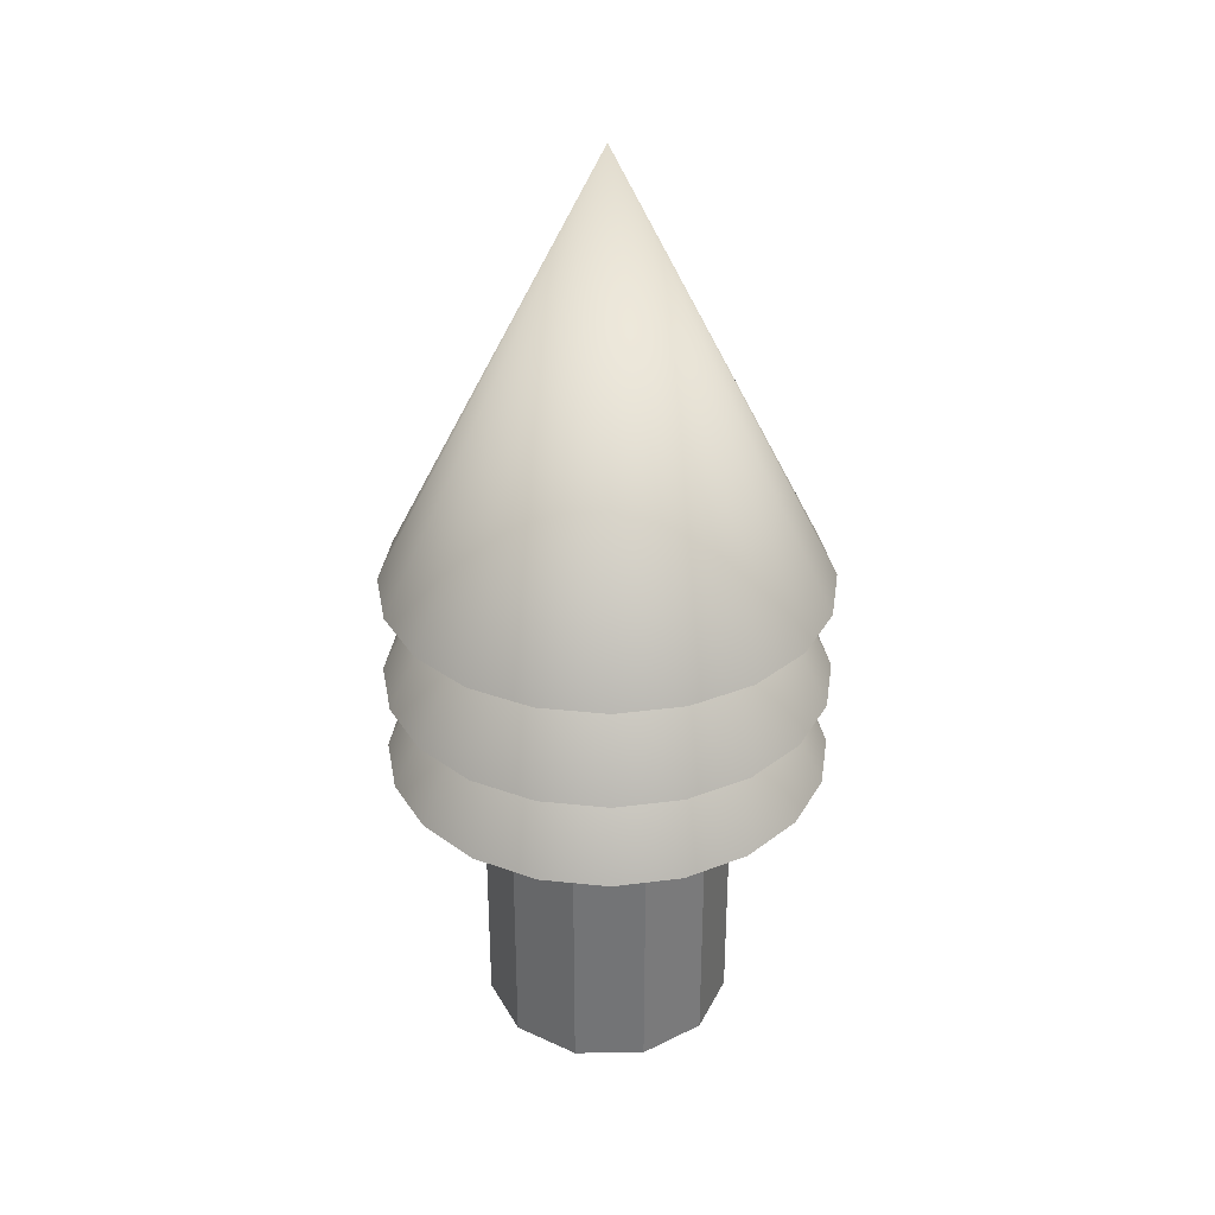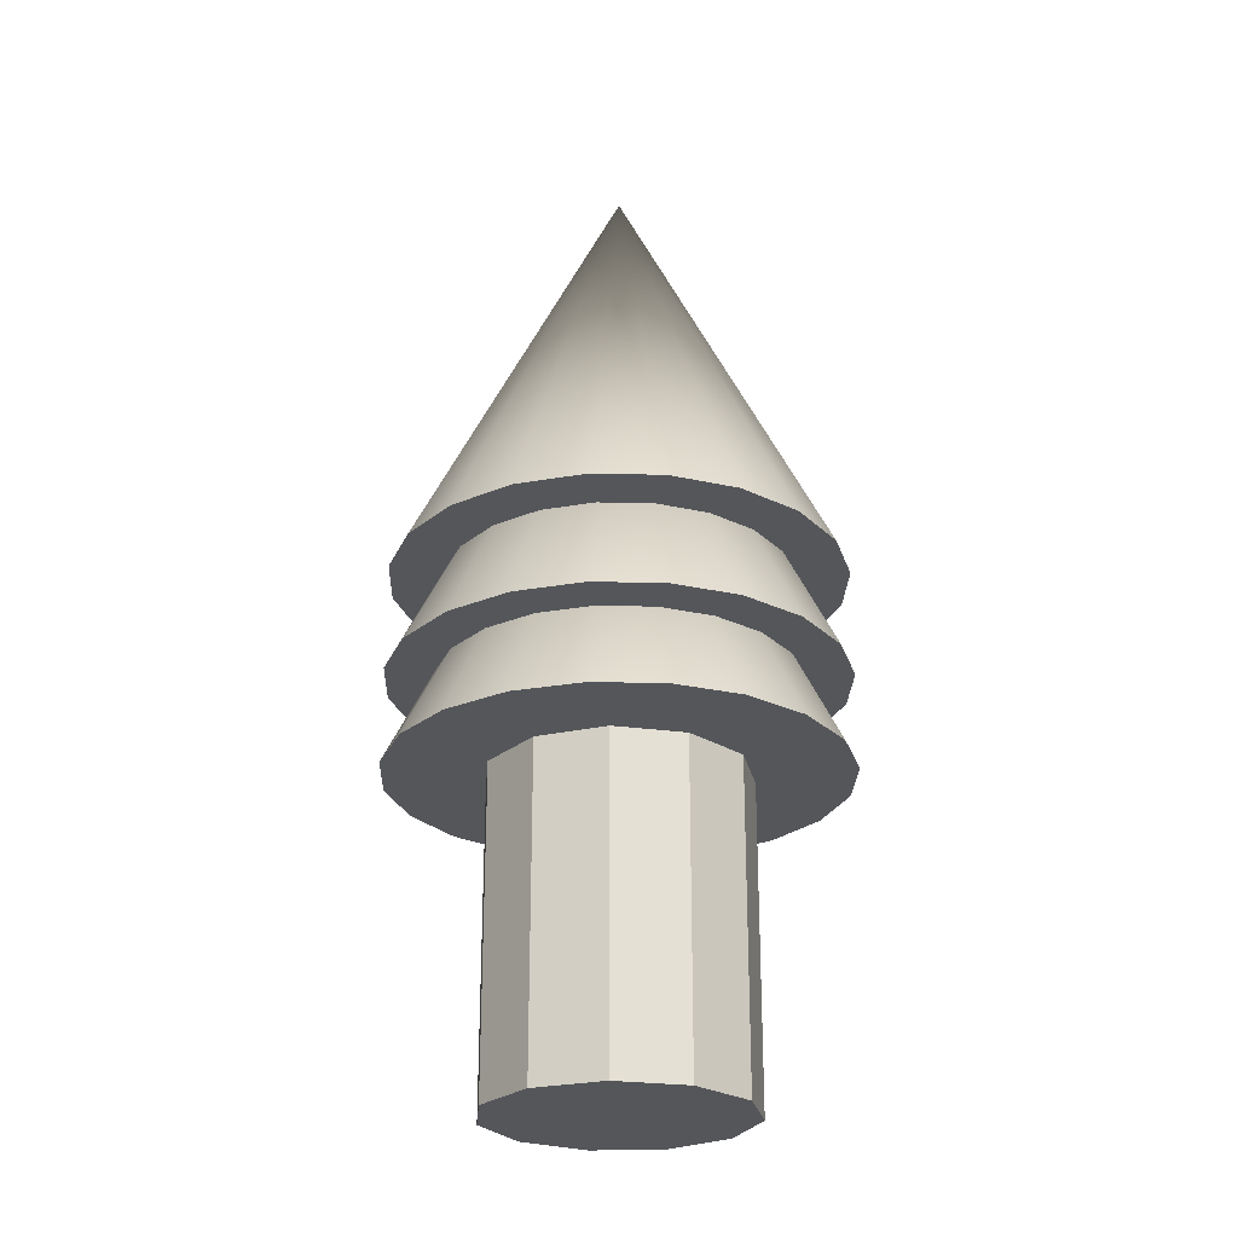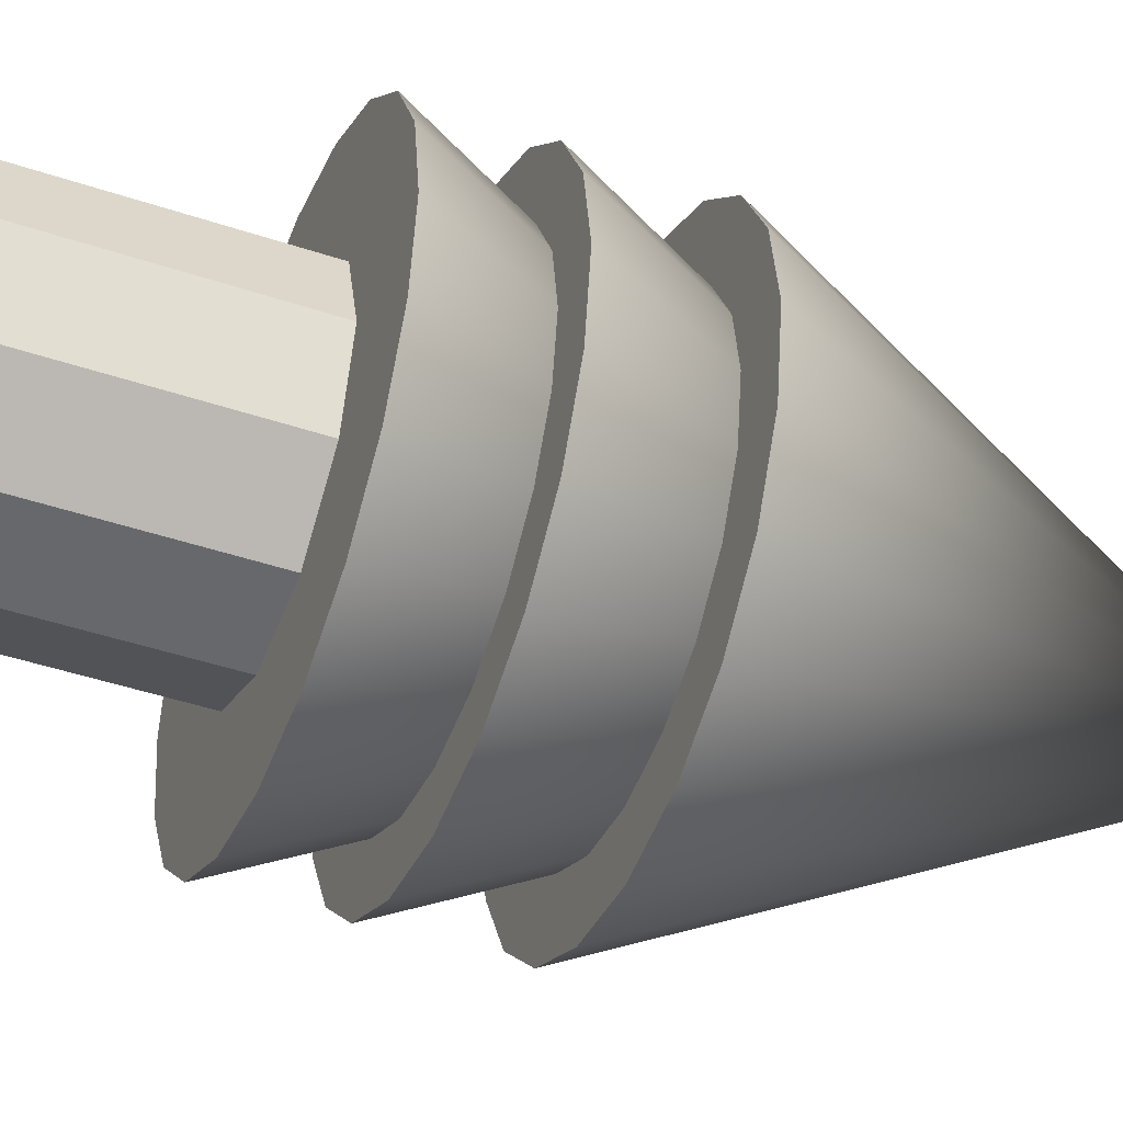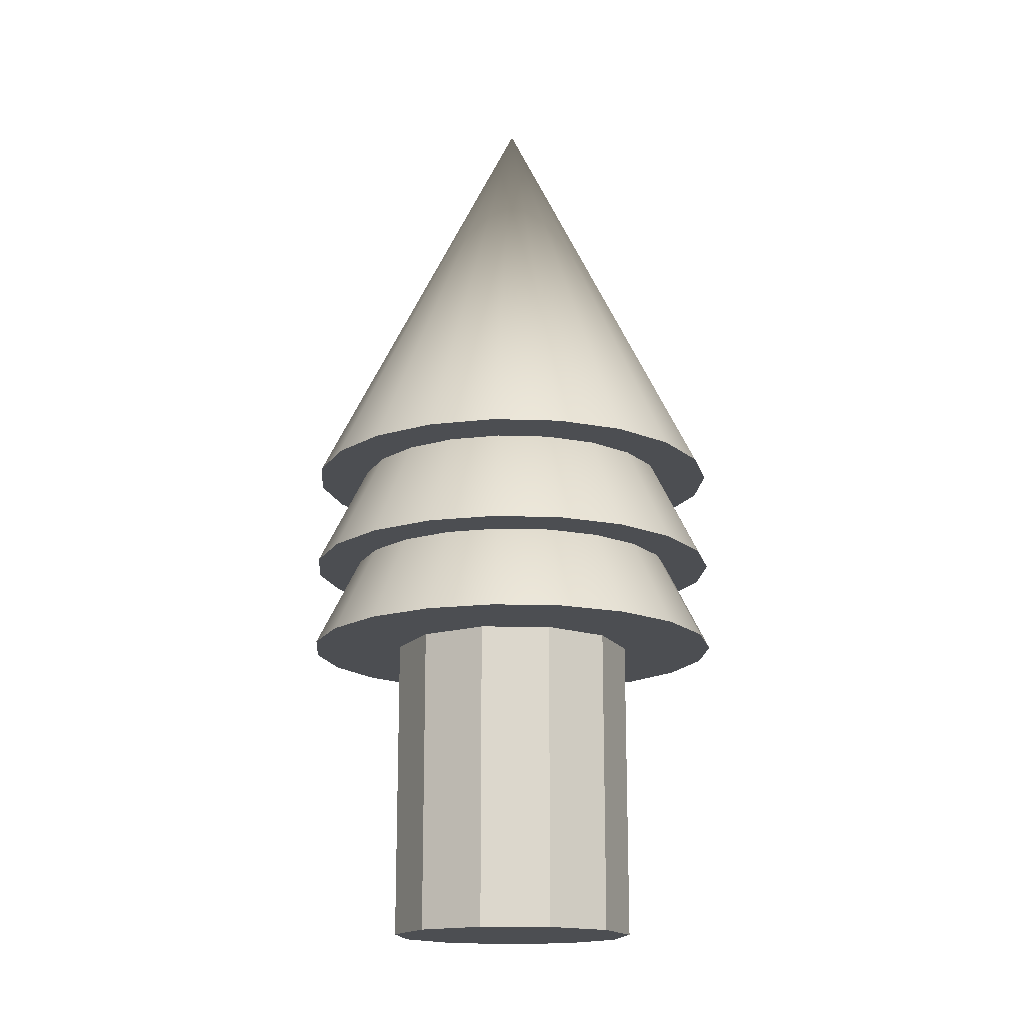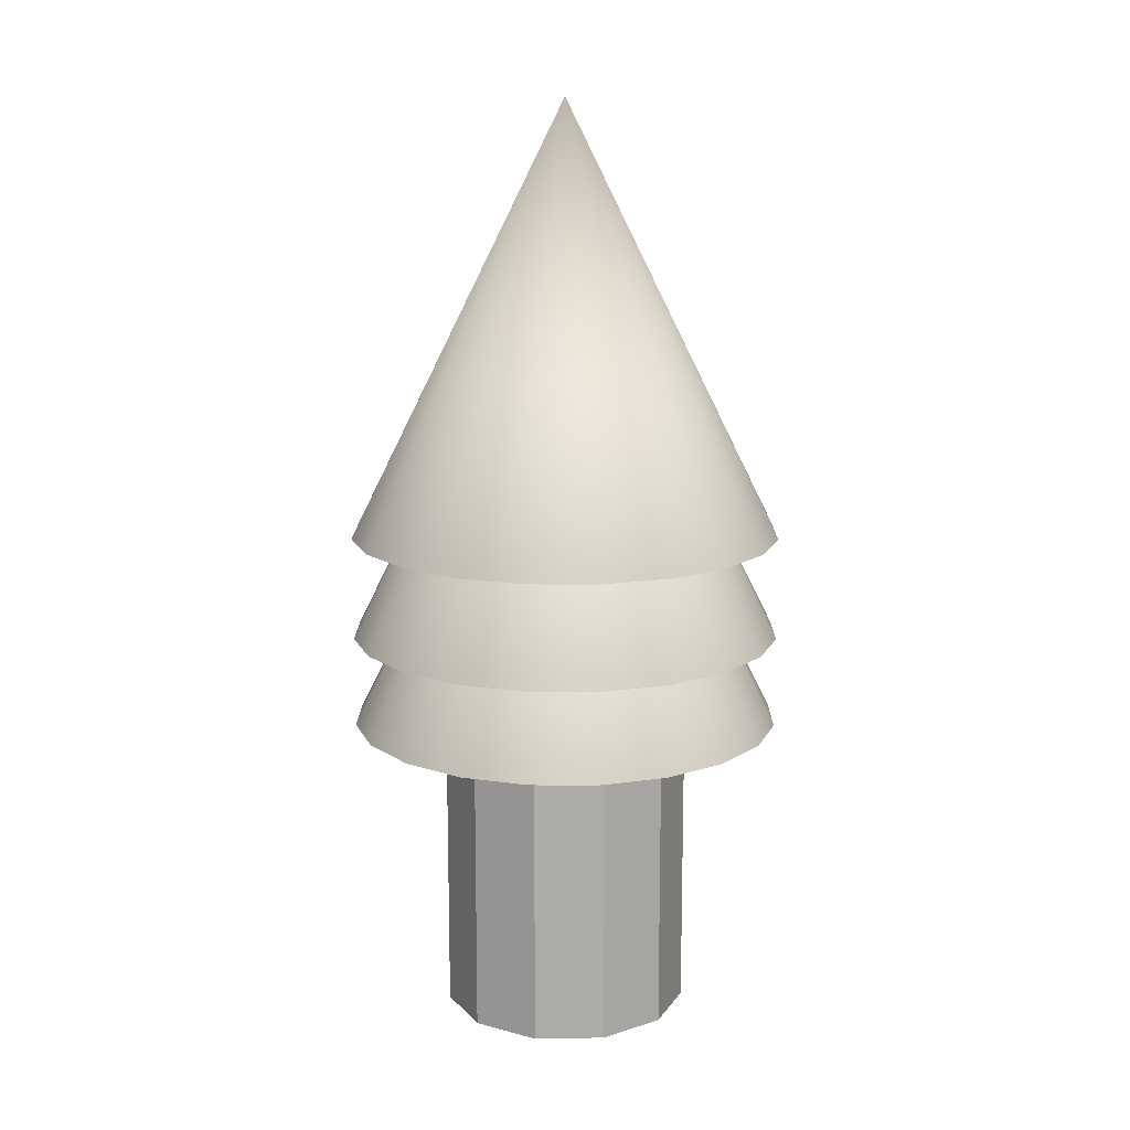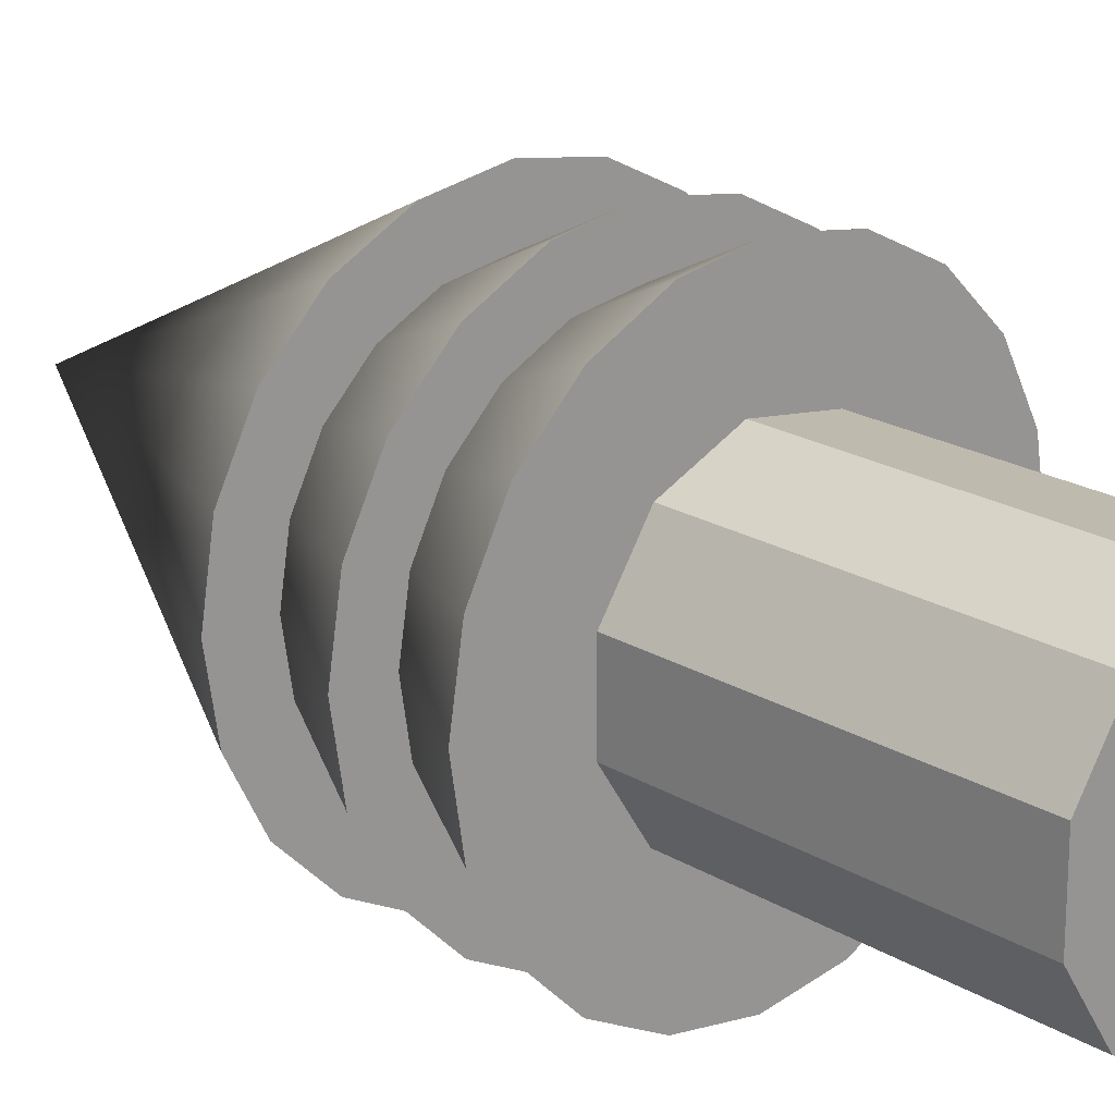
<metadata>
{"format":"obj","ext":"obj","renderer":"f3d","projection":"perspective","resolution":1024,"background":"white","views":[{"elev":33.9,"azim":-90.9,"up":"+Y"},{"elev":-25.7,"azim":61.0,"up":"+Y"},{"elev":-44.5,"azim":68.6,"up":"+Z"},{"elev":-16.7,"azim":-157.1,"up":"+Y"},{"elev":13.9,"azim":-26.7,"up":"+Y"},{"elev":20.4,"azim":-42.2,"up":"+Z"}]}
</metadata>
<code>
g default
v -6.512 1.866 -12.41
v -6.654 1.866 -12.69
v -6.876 1.866 -12.91
v -7.154 1.866 -13.05
v -7.463 1.866 -13.1
v -7.772 1.866 -13.05
v -8.051 1.866 -12.91
v -8.272 1.866 -12.69
v -8.415 1.866 -12.41
v -8.463 1.866 -12.1
v -8.415 1.866 -11.79
v -8.272 1.866 -11.51
v -8.051 1.866 -11.29
v -7.772 1.866 -11.15
v -7.463 1.866 -11.1
v -7.154 1.866 -11.15
v -6.876 1.866 -11.29
v -6.654 1.866 -11.51
v -6.512 1.866 -11.79
v -6.463 1.866 -12.1
v -7.463 3.866 -12.1
v -6.981 0.4481 -12.41
v -7.225 0.4481 -12.62
v -7.545 0.4481 -12.67
v -7.839 0.4481 -12.53
v -8.014 0.4481 -12.26
v -8.014 0.4481 -11.94
v -7.839 0.4481 -11.67
v -7.545 0.4481 -11.53
v -7.225 0.4481 -11.58
v -6.981 0.4481 -11.79
v -6.89 0.4481 -12.1
v -6.981 2.425 -12.41
v -7.225 2.425 -12.62
v -7.545 2.425 -12.67
v -7.839 2.425 -12.53
v -8.014 2.425 -12.26
v -8.014 2.425 -11.94
v -7.839 2.425 -11.67
v -7.545 2.425 -11.53
v -7.225 2.425 -11.58
v -6.981 2.425 -11.79
v -6.89 2.425 -12.1
v -7.463 0.4481 -12.1
v -7.463 2.425 -12.1
v -6.512 2.29 -12.41
v -6.654 2.29 -12.69
v -6.876 2.29 -12.91
v -7.154 2.29 -13.05
v -7.463 2.29 -13.1
v -7.772 2.29 -13.05
v -8.051 2.29 -12.91
v -8.272 2.29 -12.69
v -8.415 2.29 -12.41
v -8.463 2.29 -12.1
v -8.415 2.29 -11.79
v -8.272 2.29 -11.51
v -8.051 2.29 -11.29
v -7.772 2.29 -11.15
v -7.463 2.29 -11.1
v -7.154 2.29 -11.15
v -6.876 2.29 -11.29
v -6.654 2.29 -11.51
v -6.512 2.29 -11.79
v -6.463 2.29 -12.1
v -7.463 4.29 -12.1
v -6.512 2.768 -12.41
v -6.654 2.768 -12.69
v -6.876 2.768 -12.91
v -7.154 2.768 -13.05
v -7.463 2.768 -13.1
v -7.772 2.768 -13.05
v -8.051 2.768 -12.91
v -8.272 2.768 -12.69
v -8.415 2.768 -12.41
v -8.463 2.768 -12.1
v -8.415 2.768 -11.79
v -8.272 2.768 -11.51
v -8.051 2.768 -11.29
v -7.772 2.768 -11.15
v -7.463 2.768 -11.1
v -7.154 2.768 -11.15
v -6.876 2.768 -11.29
v -6.654 2.768 -11.51
v -6.512 2.768 -11.79
v -6.463 2.768 -12.1
v -7.463 4.768 -12.1
g pCone7
f 1 20 19 18 17 16 15 14 13 12 11 10 9 8 7 6 5 4 3 2
f 1 2 21
f 2 3 21
f 3 4 21
f 4 5 21
f 5 6 21
f 6 7 21
f 7 8 21
f 8 9 21
f 9 10 21
f 10 11 21
f 11 12 21
f 12 13 21
f 13 14 21
f 14 15 21
f 15 16 21
f 16 17 21
f 17 18 21
f 18 19 21
f 19 20 21
f 20 1 21
f 22 23 34 33
f 23 24 35 34
f 24 25 36 35
f 25 26 37 36
f 26 27 38 37
f 27 28 39 38
f 28 29 40 39
f 29 30 41 40
f 30 31 42 41
f 31 32 43 42
f 32 22 33 43
f 23 22 44
f 24 23 44
f 25 24 44
f 26 25 44
f 27 26 44
f 28 27 44
f 29 28 44
f 30 29 44
f 31 30 44
f 32 31 44
f 22 32 44
f 33 34 45
f 34 35 45
f 35 36 45
f 36 37 45
f 37 38 45
f 38 39 45
f 39 40 45
f 40 41 45
f 41 42 45
f 42 43 45
f 43 33 45
f 46 65 64 63 62 61 60 59 58 57 56 55 54 53 52 51 50 49 48 47
f 46 47 66
f 47 48 66
f 48 49 66
f 49 50 66
f 50 51 66
f 51 52 66
f 52 53 66
f 53 54 66
f 54 55 66
f 55 56 66
f 56 57 66
f 57 58 66
f 58 59 66
f 59 60 66
f 60 61 66
f 61 62 66
f 62 63 66
f 63 64 66
f 64 65 66
f 65 46 66
f 67 86 85 84 83 82 81 80 79 78 77 76 75 74 73 72 71 70 69 68
f 67 68 87
f 68 69 87
f 69 70 87
f 70 71 87
f 71 72 87
f 72 73 87
f 73 74 87
f 74 75 87
f 75 76 87
f 76 77 87
f 77 78 87
f 78 79 87
f 79 80 87
f 80 81 87
f 81 82 87
f 82 83 87
f 83 84 87
f 84 85 87
f 85 86 87
f 86 67 87

</code>
